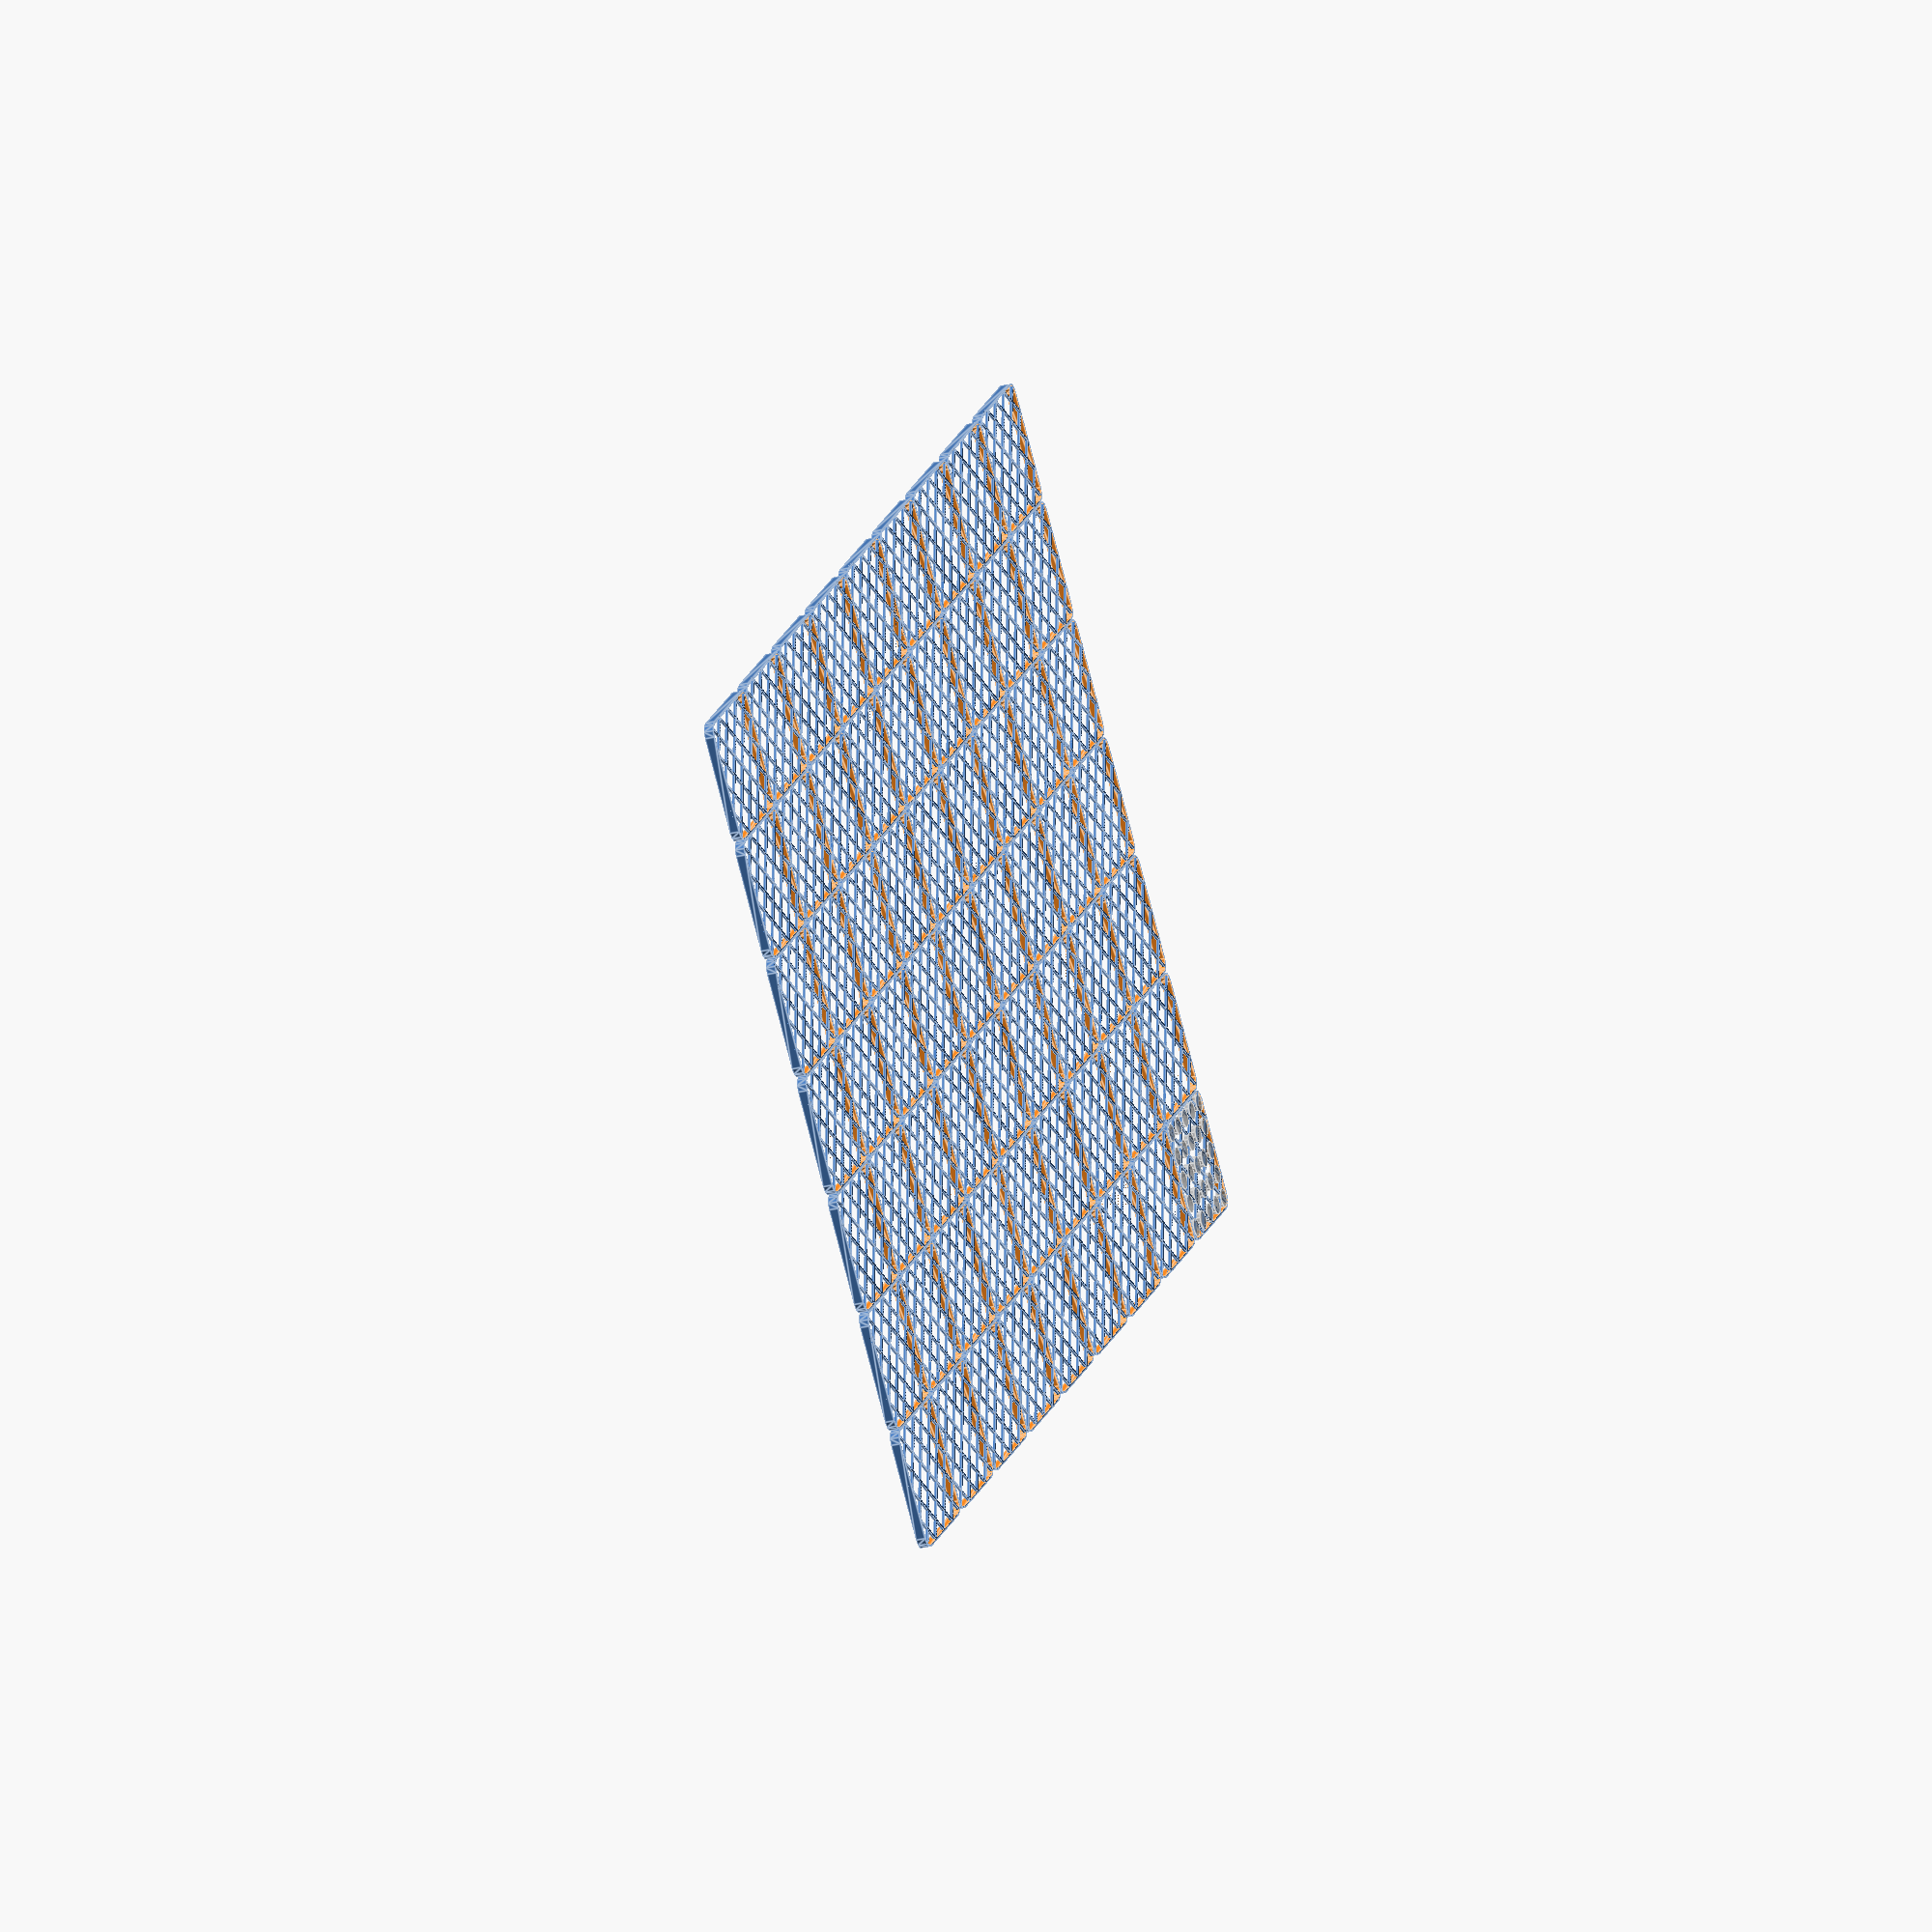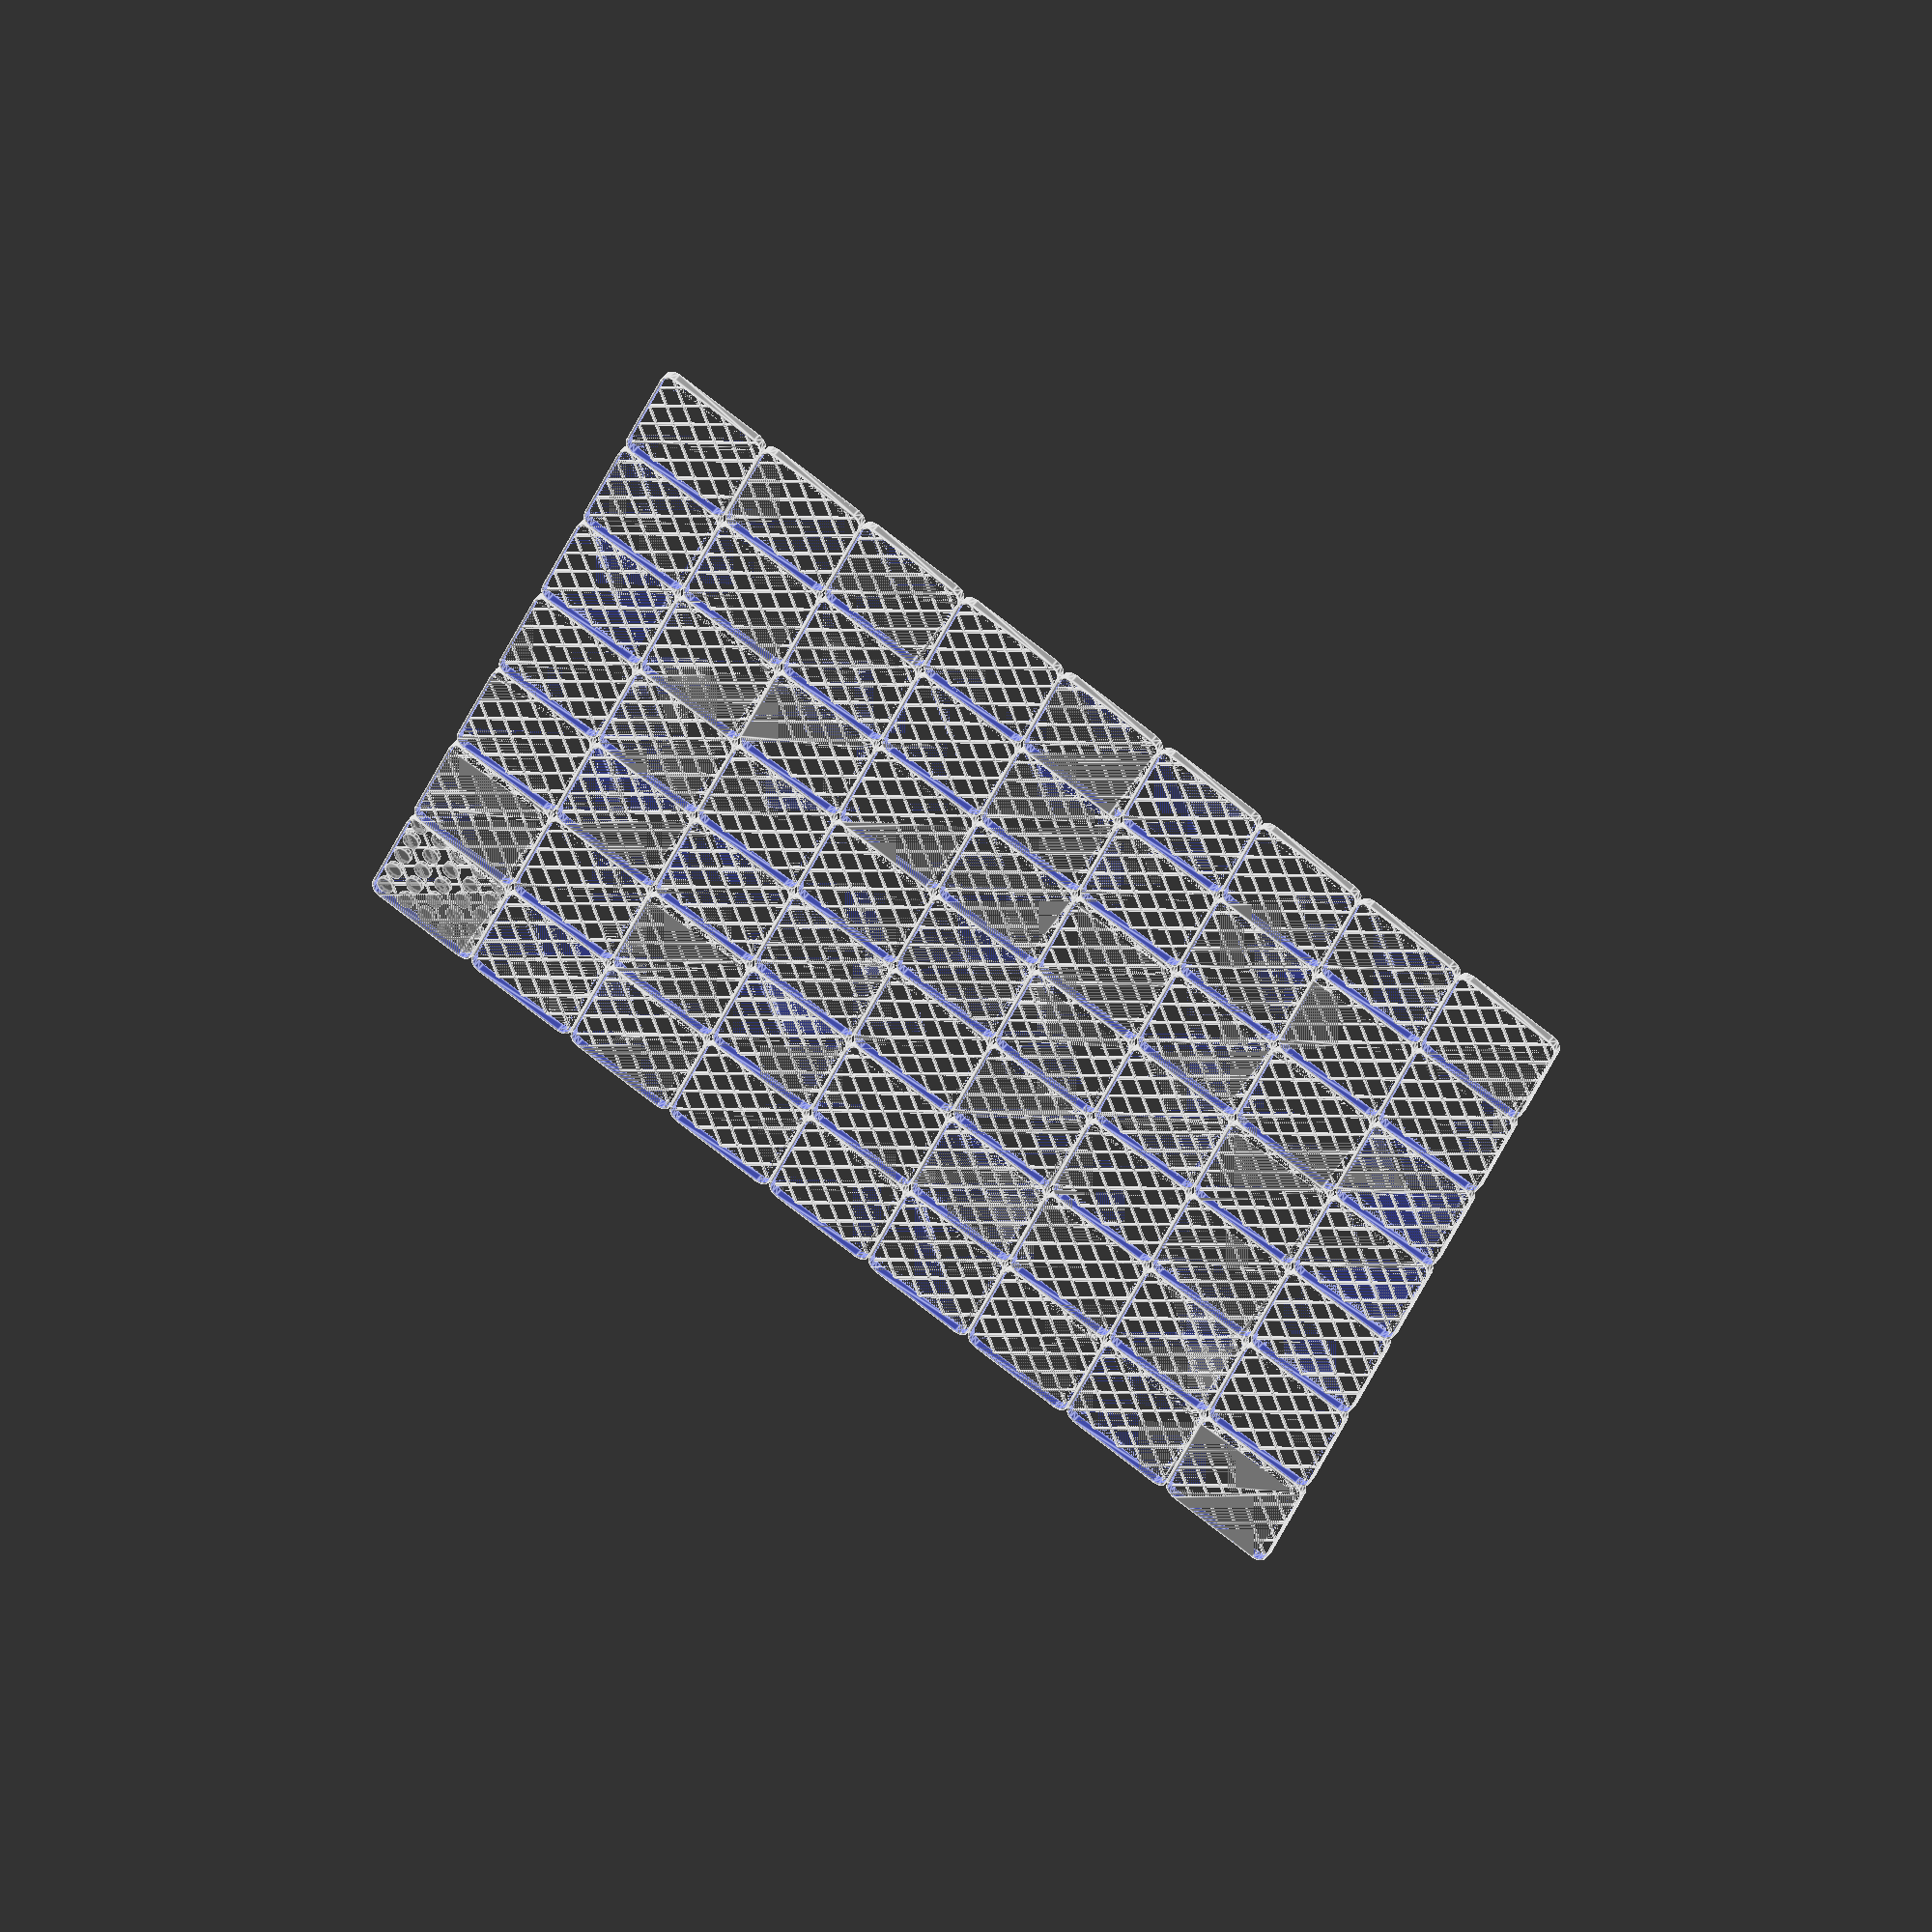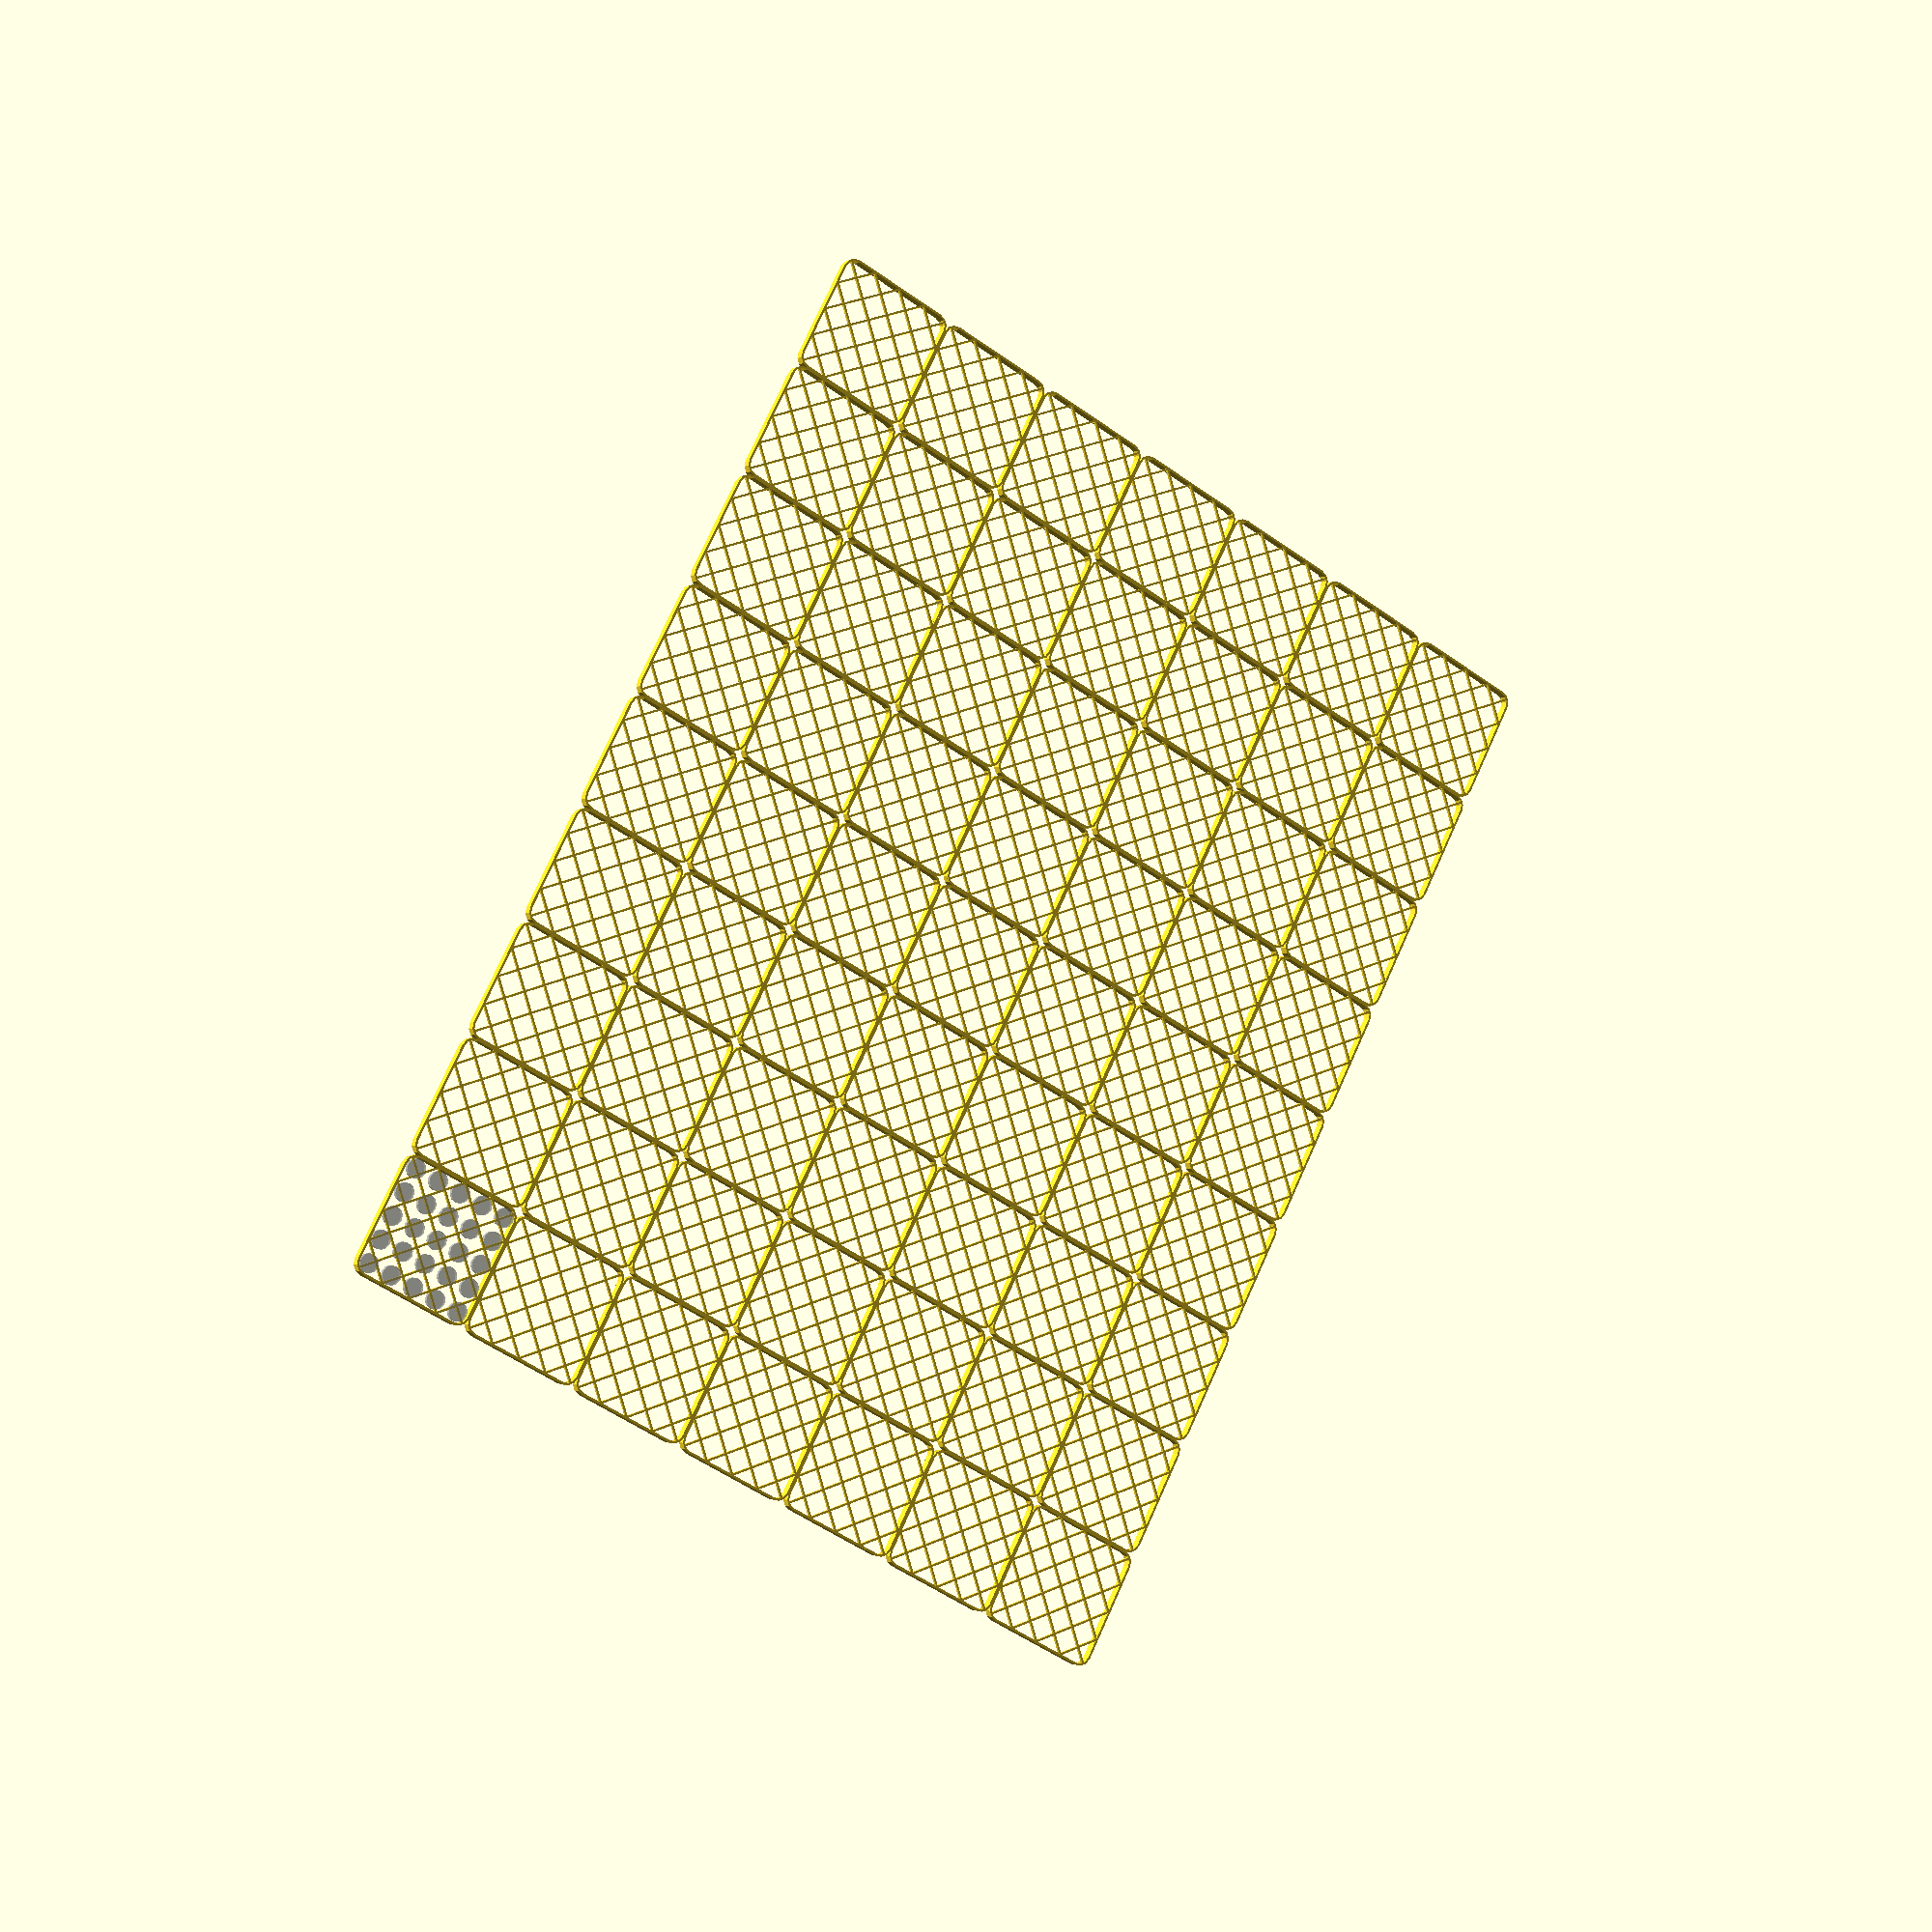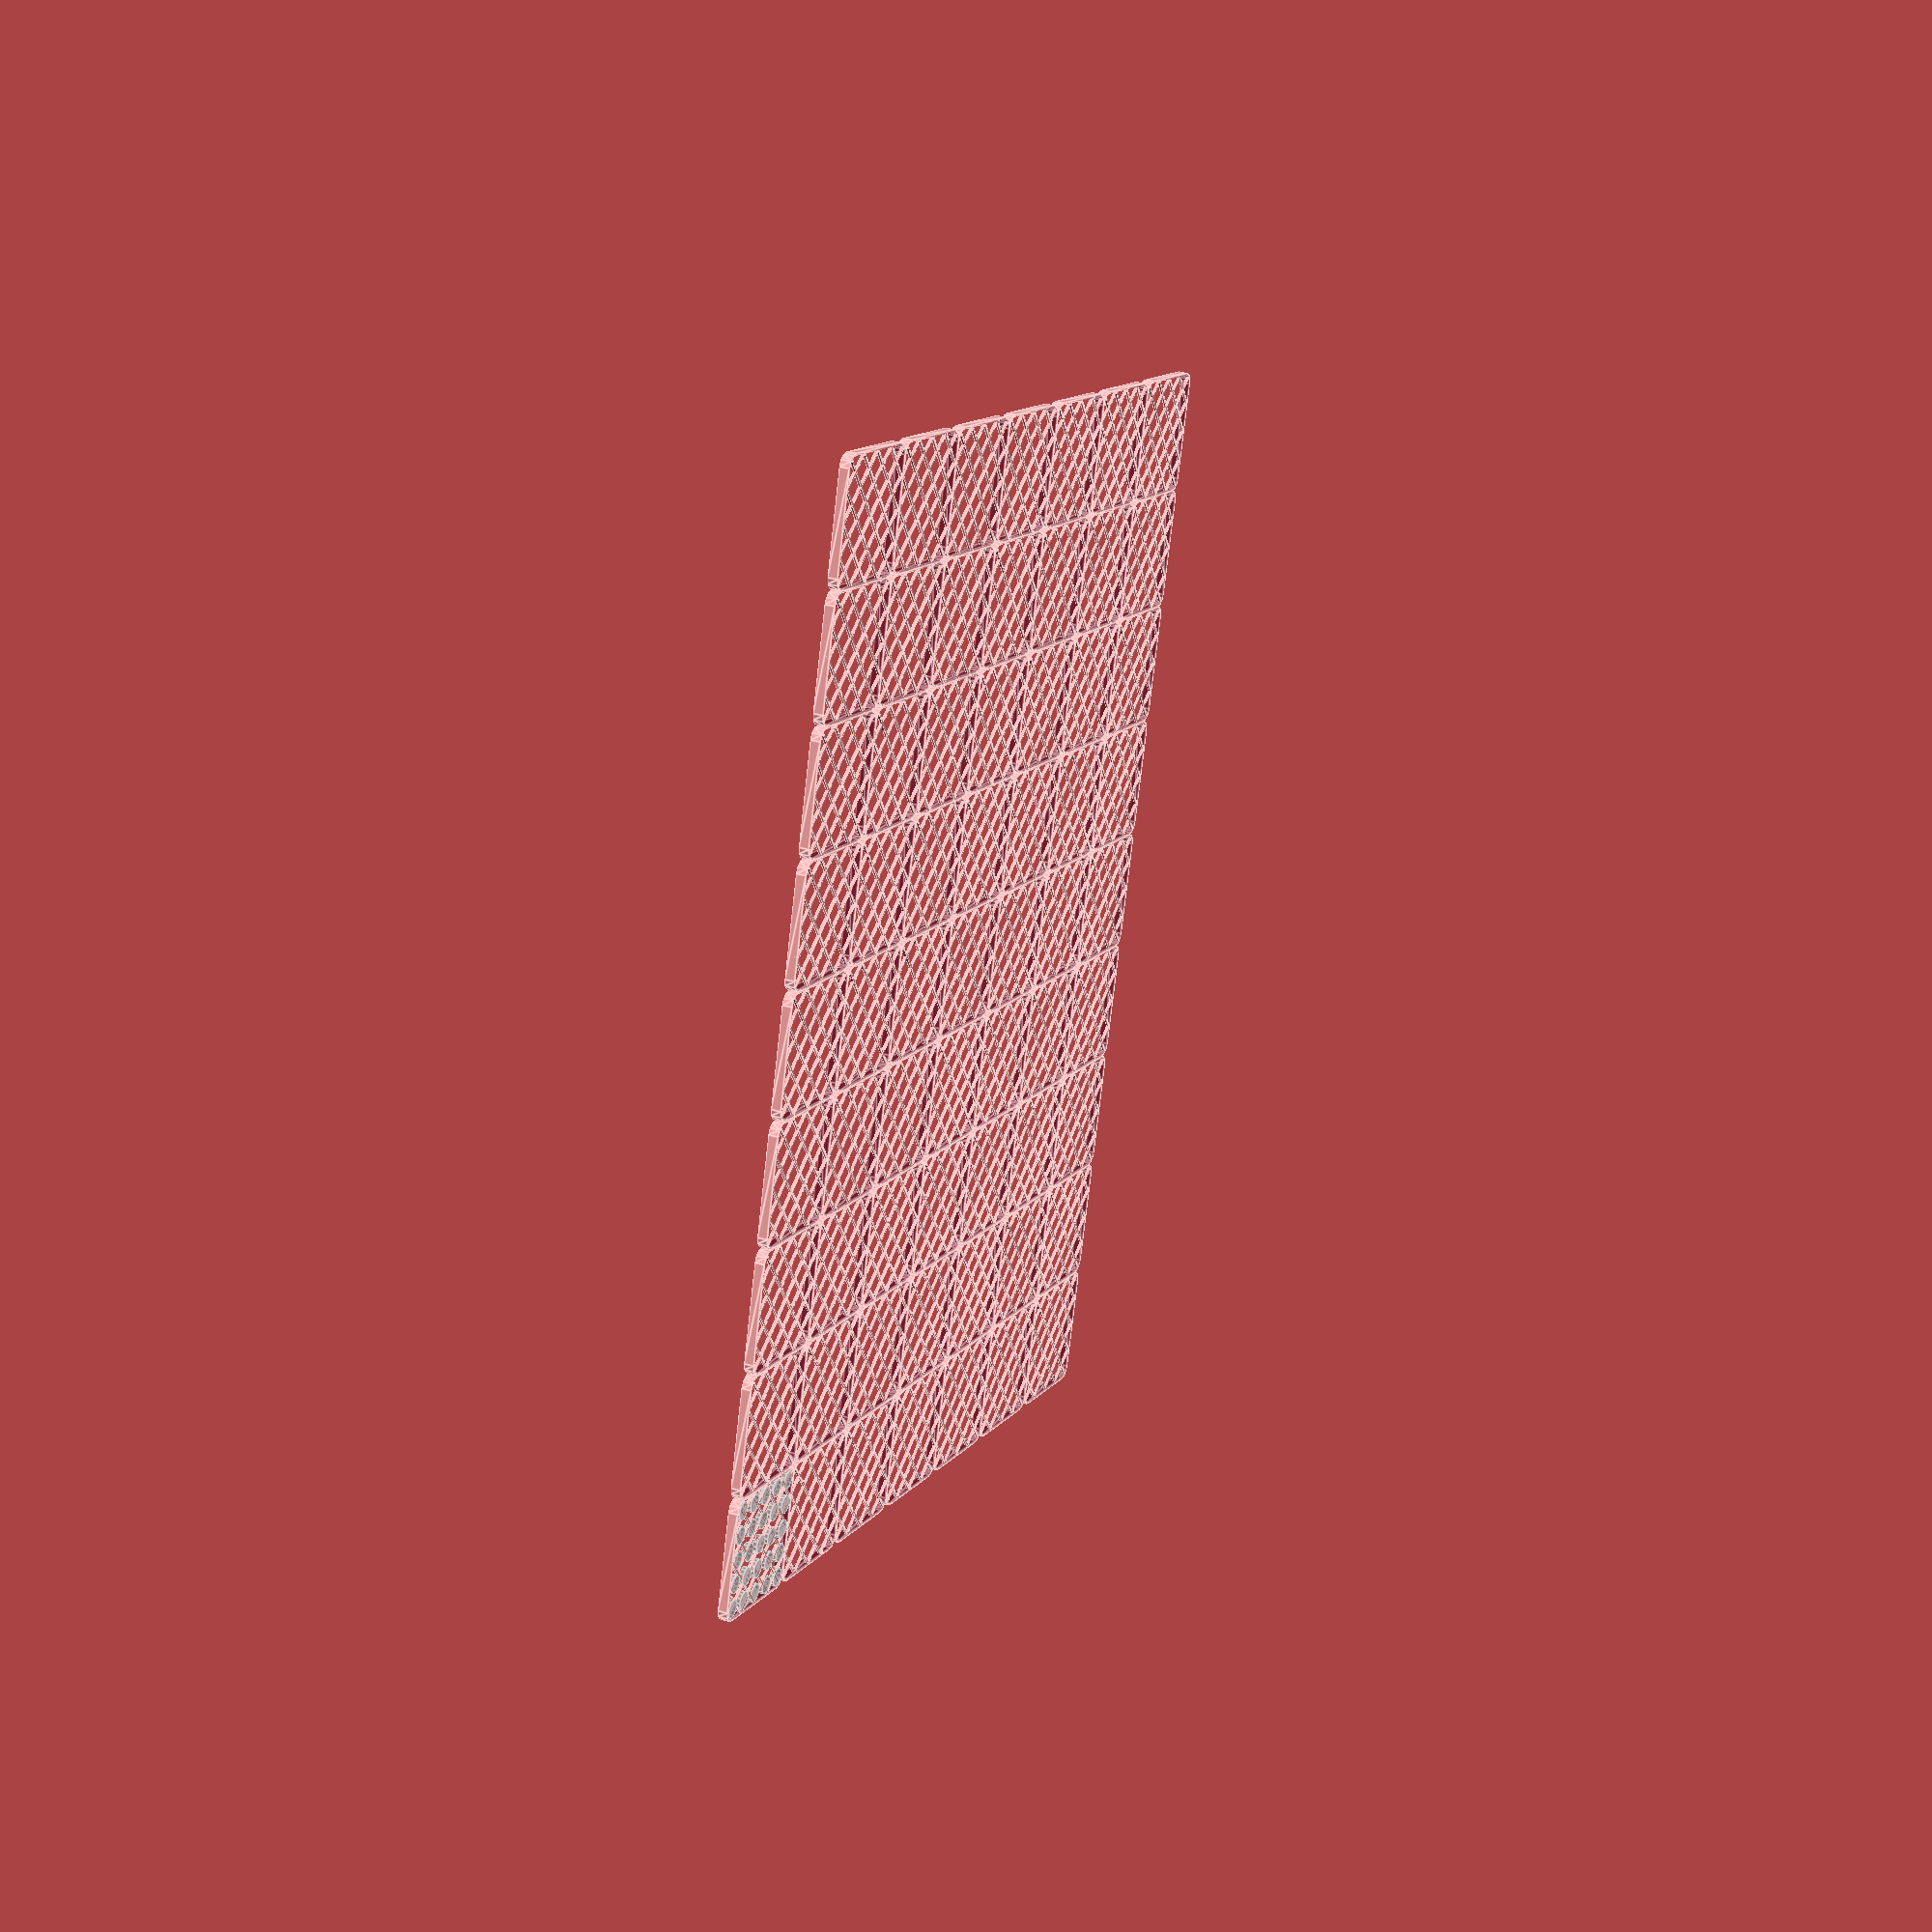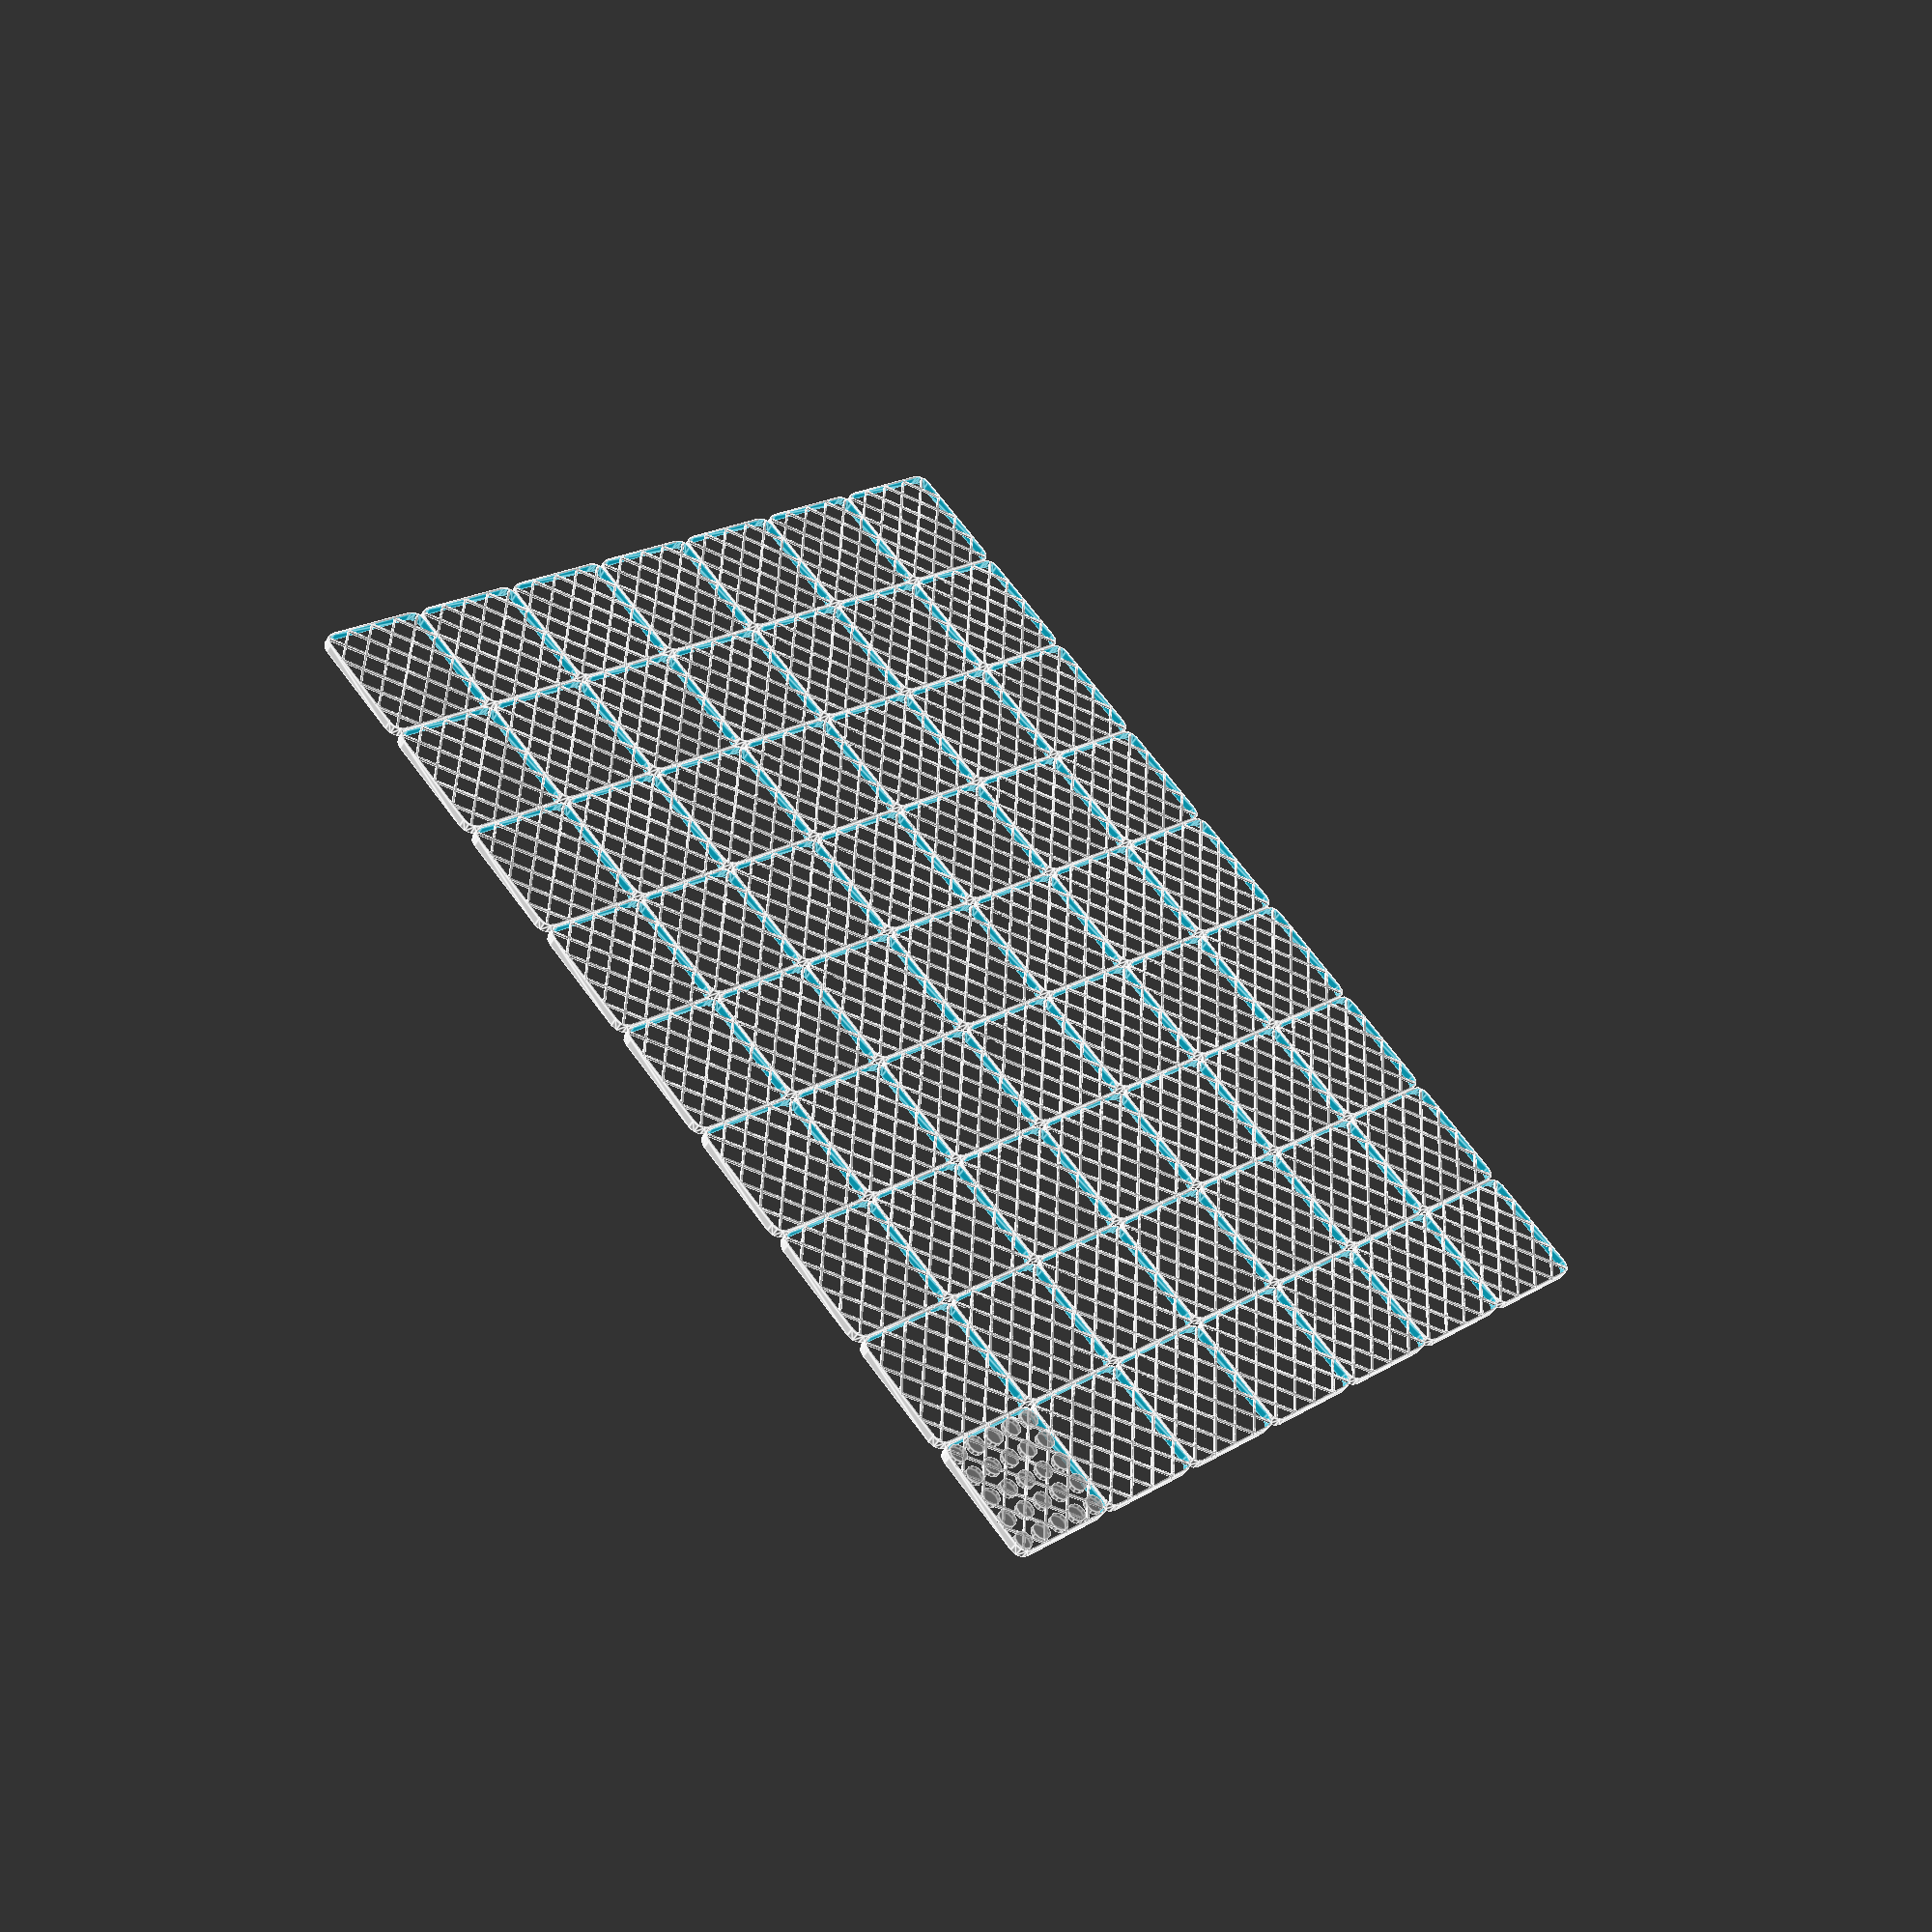
<openscad>
// Little grid to put on top of the LED matrix so that it immitates the
// look of milk crate.

$fn=12;
epsilon = 0.01;

// Printer compensation: My printer is not entirely square :/
M = [ [ 1, 0, 0, 0 ],
      [ -2/200, 1, 0, 0 ],  // compensate for 2 mm off per 200mm
      [ 0, 0, 1, 0 ],
      [ 0, 0, 0, 1 ]
  ] ;
   
module bottles() {
    translate([-25/2,-25/2]) {
	r=3.8/2;
	for (x = [0:4]) {
	    for (y = [0:4]) {
		%translate([x*5+5/2,y*5+5/2]) cylinder(r=r, h=1);
	    }
	}
    }
}

module rounded_flat(r, h, d) {
    translate([-d/2, -d/2]) hull() {
	translate([r,r]) cylinder(r=r, h=h);
	translate([r,d-r]) cylinder(r=r, h=h);
	translate([d-r,d-r]) cylinder(r=r, h=h);
	translate([d-r,r]) cylinder(r=r, h=h);
    }
}

module crate(frame_thick=1.2) {
    difference() {
	rounded_flat(5/2, frame_thick, 25.1); // little overlap.
	translate([0,0,-epsilon]) rounded_flat(4/2, frame_thick+2*epsilon, 24.2);
    }
    intersection() {
	union() {
	    rotate([0,0,45]) grid();
	    rotate([0,0,-45]) grid();
	}
	rounded_flat(5/2, frame_thick, 25);
    }
}

module FlaschenTaschen(frame_thick=1) {
    for (x = [0:9-1]) {
	for (y = [0:7-1]) {
	    translate([x*25,y*25,0]) crate(frame_thick=frame_thick);
	}
    }
}

module grid(w=50,h=50,thick=0.6, barw=0.4, distance=4.3) {
    translate([0,-h/2,0]) {
	for ( d = [-10*distance:distance:10*distance]) {
	    translate([d - barw/2, 0, 0]) cube([barw, h, thick]);
	}
    }
}

//crate(frame_thick=2);
bottles();

multmatrix(M) FlaschenTaschen(frame_thick=2);
</openscad>
<views>
elev=206.6 azim=222.5 roll=68.5 proj=o view=edges
elev=140.7 azim=203.0 roll=149.9 proj=o view=edges
elev=2.6 azim=242.3 roll=153.4 proj=p view=wireframe
elev=149.8 azim=73.4 roll=66.2 proj=p view=edges
elev=223.1 azim=132.1 roll=28.2 proj=p view=edges
</views>
